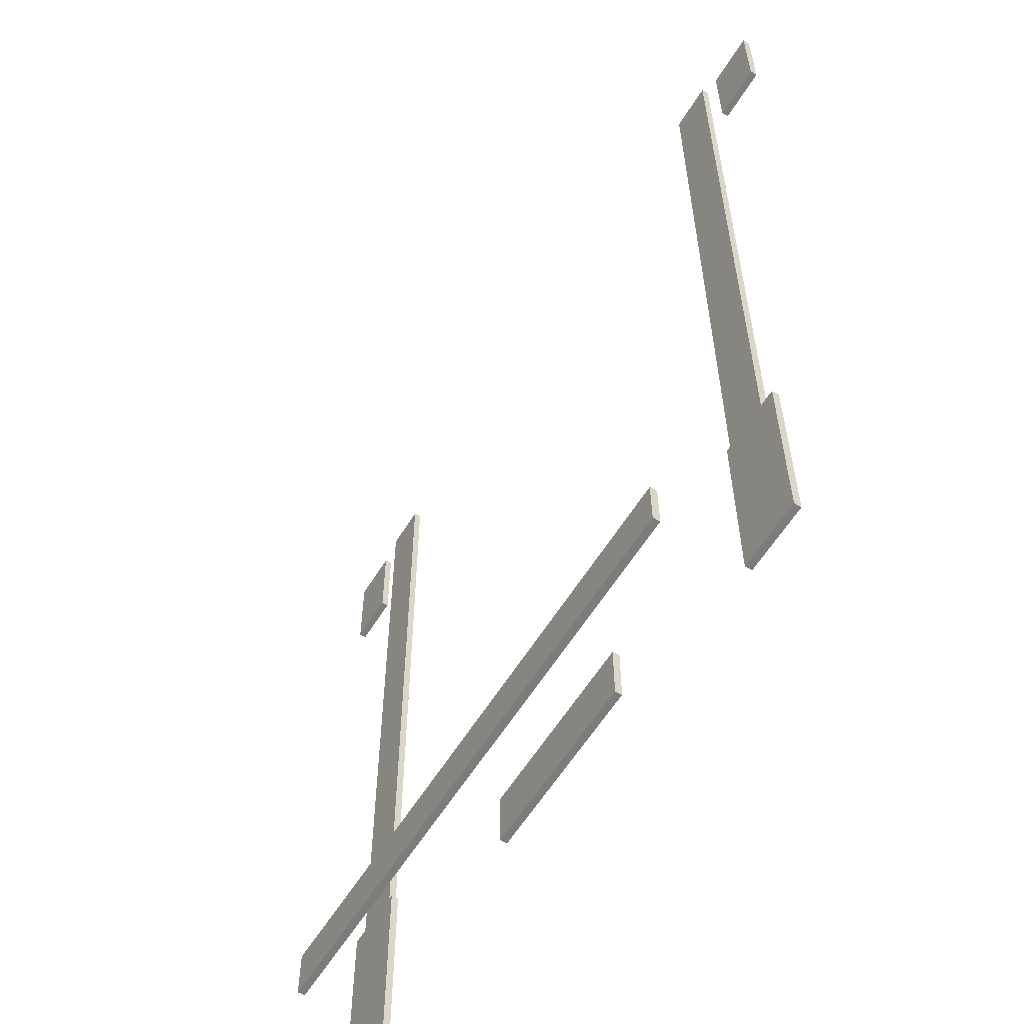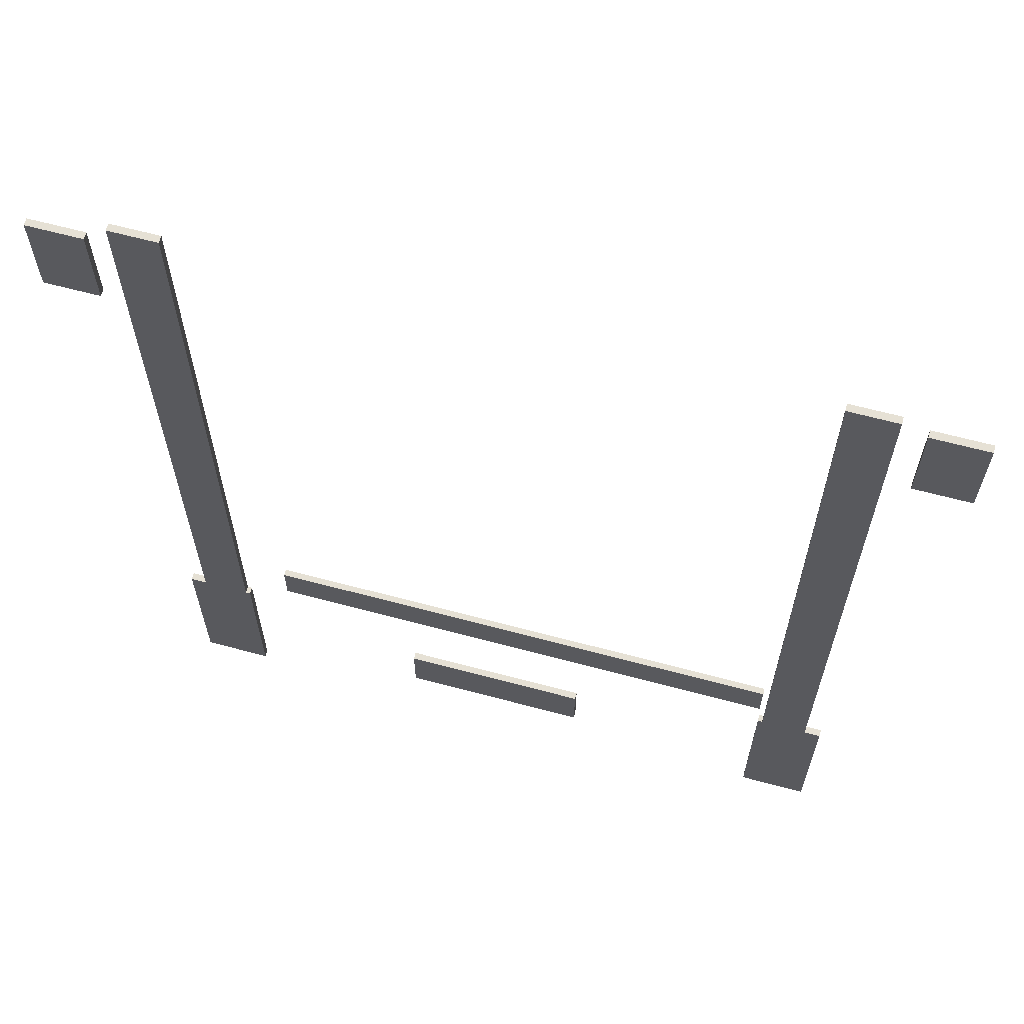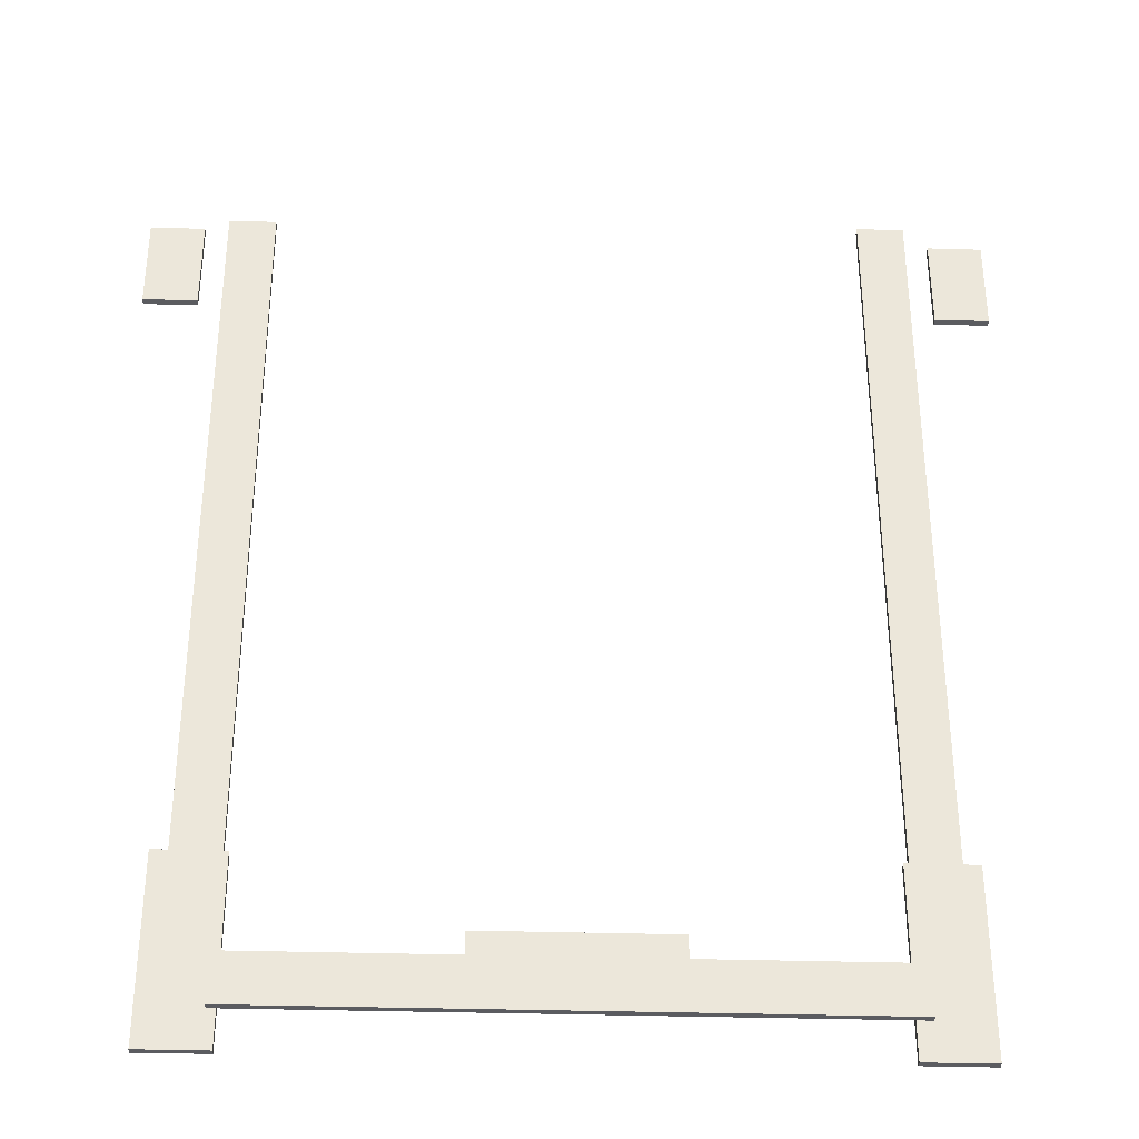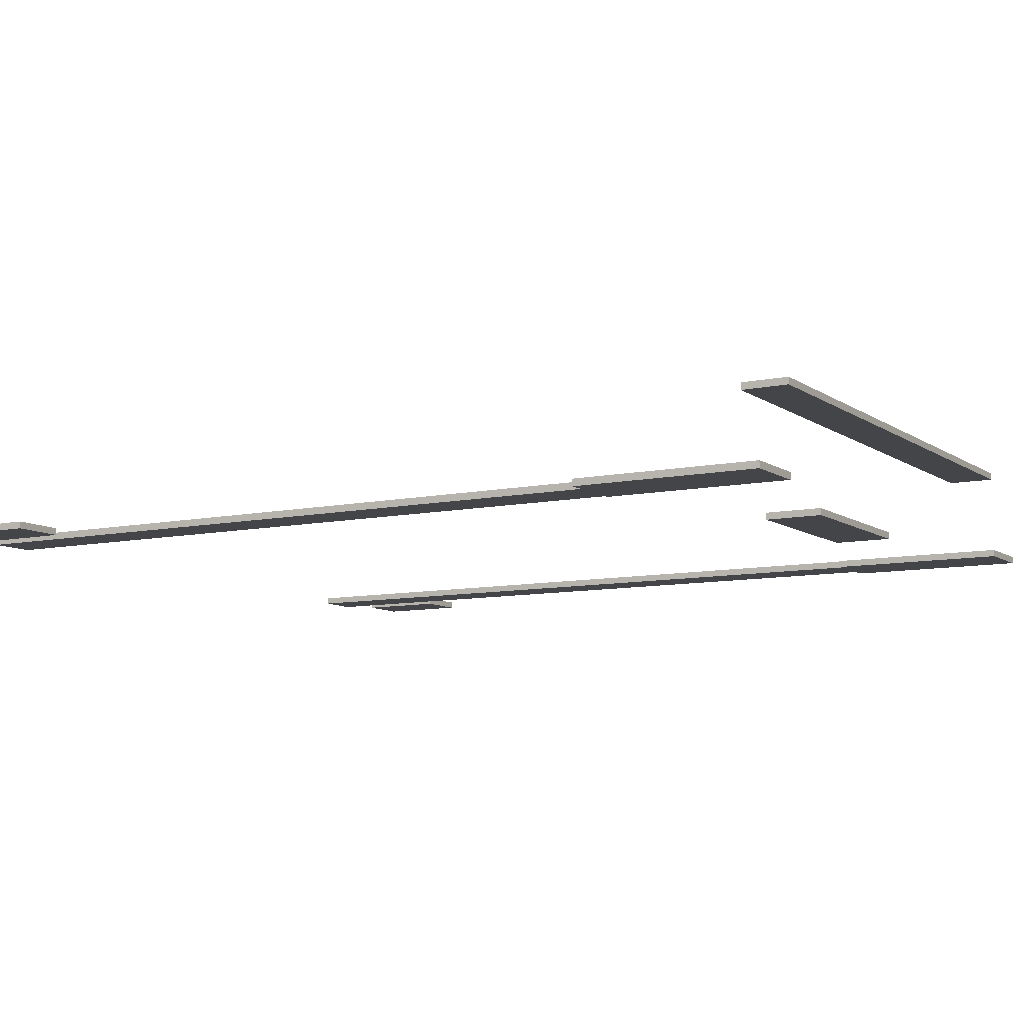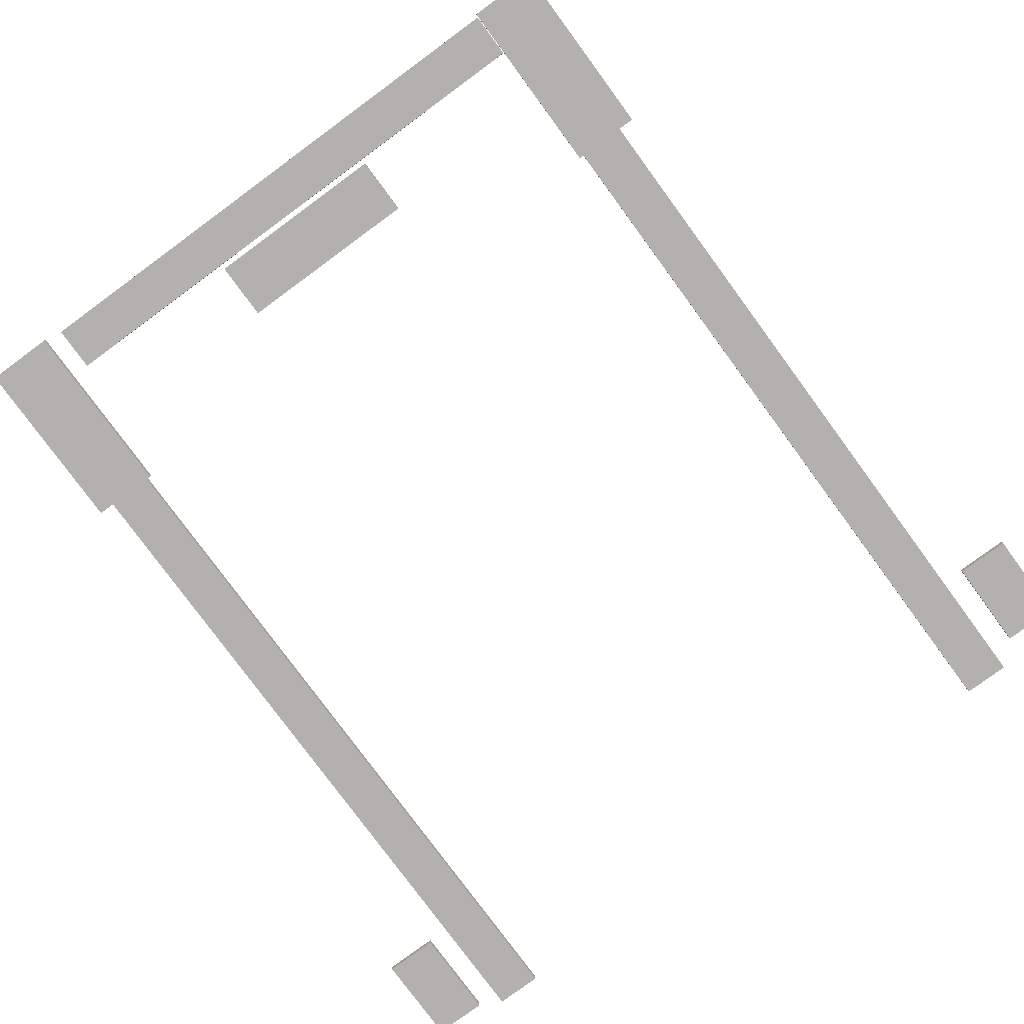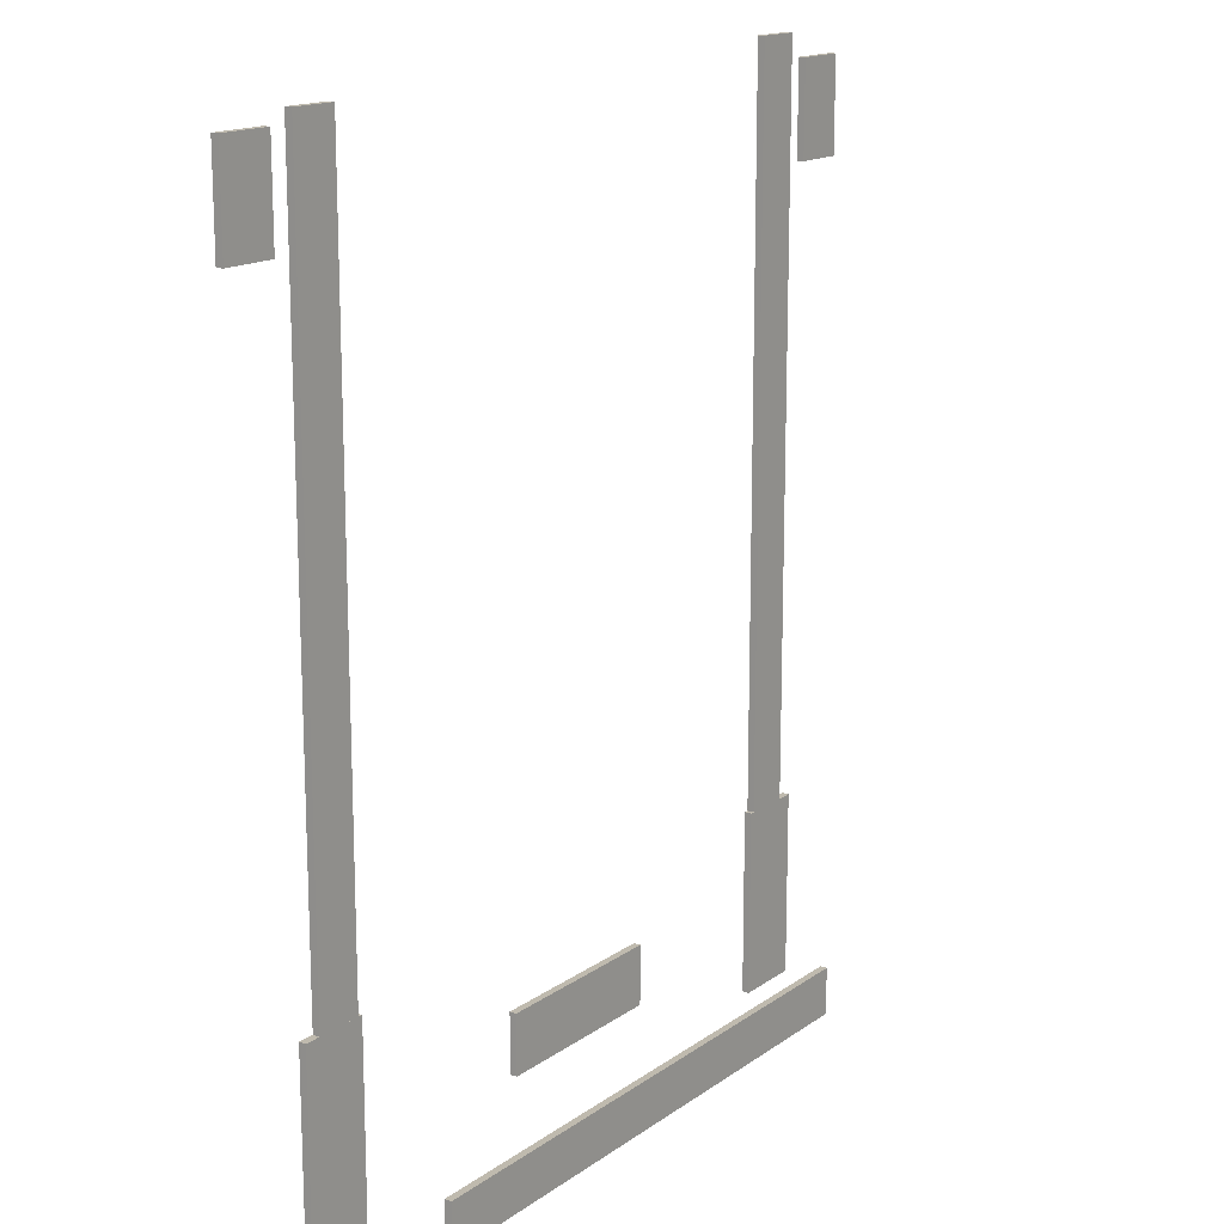
<metadata>
{"format":"obj","ext":"obj","renderer":"f3d","projection":"perspective","resolution":1024,"background":"white","views":[{"elev":-58.8,"azim":58.7,"up":"+Y"},{"elev":64.4,"azim":-164.9,"up":"+Y"},{"elev":-34.7,"azim":-2.3,"up":"+Y"},{"elev":-9.0,"azim":-59.7,"up":"+Z"},{"elev":-79.2,"azim":36.3,"up":"+Z"},{"elev":15.6,"azim":-55.1,"up":"+Y"}]}
</metadata>
<code>
v  7.803 15.9 -0.0003
v  7.803 46.4 -0.0003
v  9.803 46.4 -0.0003
v  9.803 15.9 -0.0003
v  7.803 15.9 0.2997
v  9.803 15.9 0.2997
v  9.803 46.4 0.2997
v  7.803 46.4 0.2997
g B4L2T5N272
f 1 2 3
f 3 4 1
f 5 6 7
f 7 8 5
f 1 4 6
f 6 5 1
f 4 3 7
f 7 6 4
f 3 2 8
f 8 7 3
f 2 1 5
f 5 8 2
v  18.65 10.35 0
v  18.65 12.85 0
v  26.65 12.85 0
v  26.65 10.35 0
v  18.65 10.35 0.3
v  26.65 10.35 0.3
v  26.65 12.85 0.3
v  18.65 12.85 0.3
g B4L2T5N273
f 9 10 11
f 11 12 9
f 13 14 15
f 15 16 13
f 9 12 14
f 14 13 9
f 12 11 15
f 15 14 12
f 11 10 16
f 16 15 11
f 10 9 13
f 13 16 10
v  34.8 15.9 -0.0003
v  34.8 46.9 -0.0003
v  36.8 46.9 -0.0003
v  36.8 15.9 -0.0003
v  34.8 15.9 0.2997
v  36.8 15.9 0.2997
v  36.8 46.9 0.2997
v  34.8 46.9 0.2997
g B4L2T5N274
f 17 18 19
f 19 20 17
f 21 22 23
f 23 24 21
f 17 20 22
f 22 21 17
f 20 19 23
f 23 22 20
f 19 18 24
f 24 23 19
f 18 17 21
f 21 24 18
v  37.8 41.9 0
v  37.8 45.9 0
v  40.1 45.9 0
v  40.1 41.9 0
v  37.8 41.9 0.3
v  40.1 41.9 0.3
v  40.1 45.9 0.3
v  37.8 45.9 0.3
g B4L2T5N275
f 25 26 27
f 27 28 25
f 29 30 31
f 31 32 29
f 25 28 30
f 30 29 25
f 28 27 31
f 31 30 28
f 27 26 32
f 32 31 27
f 26 25 29
f 29 32 26
v  4.503 41.9 0
v  4.503 45.9 0
v  6.803 45.9 0
v  6.803 41.9 0
v  4.503 41.9 0.3
v  6.803 41.9 0.3
v  6.803 45.9 0.3
v  4.503 45.9 0.3
g B4L2T5N276
f 33 34 35
f 35 36 33
f 37 38 39
f 39 40 37
f 33 36 38
f 38 37 33
f 36 35 39
f 39 38 36
f 35 34 40
f 40 39 35
f 34 33 37
f 37 40 34
v  10 8.05 3.7
v  10 10.05 3.7
v  34.6 10.05 3.7
v  34.6 8.05 3.7
v  10 8.05 4
v  34.6 8.05 4
v  34.6 10.05 4
v  10 10.05 4
g B4L2T5N277
f 41 42 43
f 43 44 41
f 45 46 47
f 47 48 45
f 41 44 46
f 46 45 41
f 44 43 47
f 47 46 44
f 43 42 48
f 48 47 43
f 42 41 45
f 45 48 42
v  7.103 8.05 0
v  7.103 15.9 0
v  10 15.9 0
v  10 8.05 0
v  7.103 8.05 0.3
v  10 8.05 0.3
v  10 15.9 0.3
v  7.103 15.9 0.3
g B4L2T074
f 49 50 51
f 51 52 49
f 53 54 55
f 55 56 53
f 49 52 54
f 54 53 49
f 52 51 55
f 55 54 52
f 51 50 56
f 56 55 51
f 50 49 53
f 53 56 50
v  34.6 8.05 -0.0003
v  34.6 15.9 -0.0003
v  37.5 15.9 -0.0003
v  37.5 8.05 -0.0003
v  34.6 8.05 0.2997
v  37.5 8.05 0.2997
v  37.5 15.9 0.2997
v  34.6 15.9 0.2997
g B4L2T075
f 57 58 59
f 59 60 57
f 61 62 63
f 63 64 61
f 57 60 62
f 62 61 57
f 60 59 63
f 63 62 60
f 59 58 64
f 64 63 59
f 58 57 61
f 61 64 58

</code>
